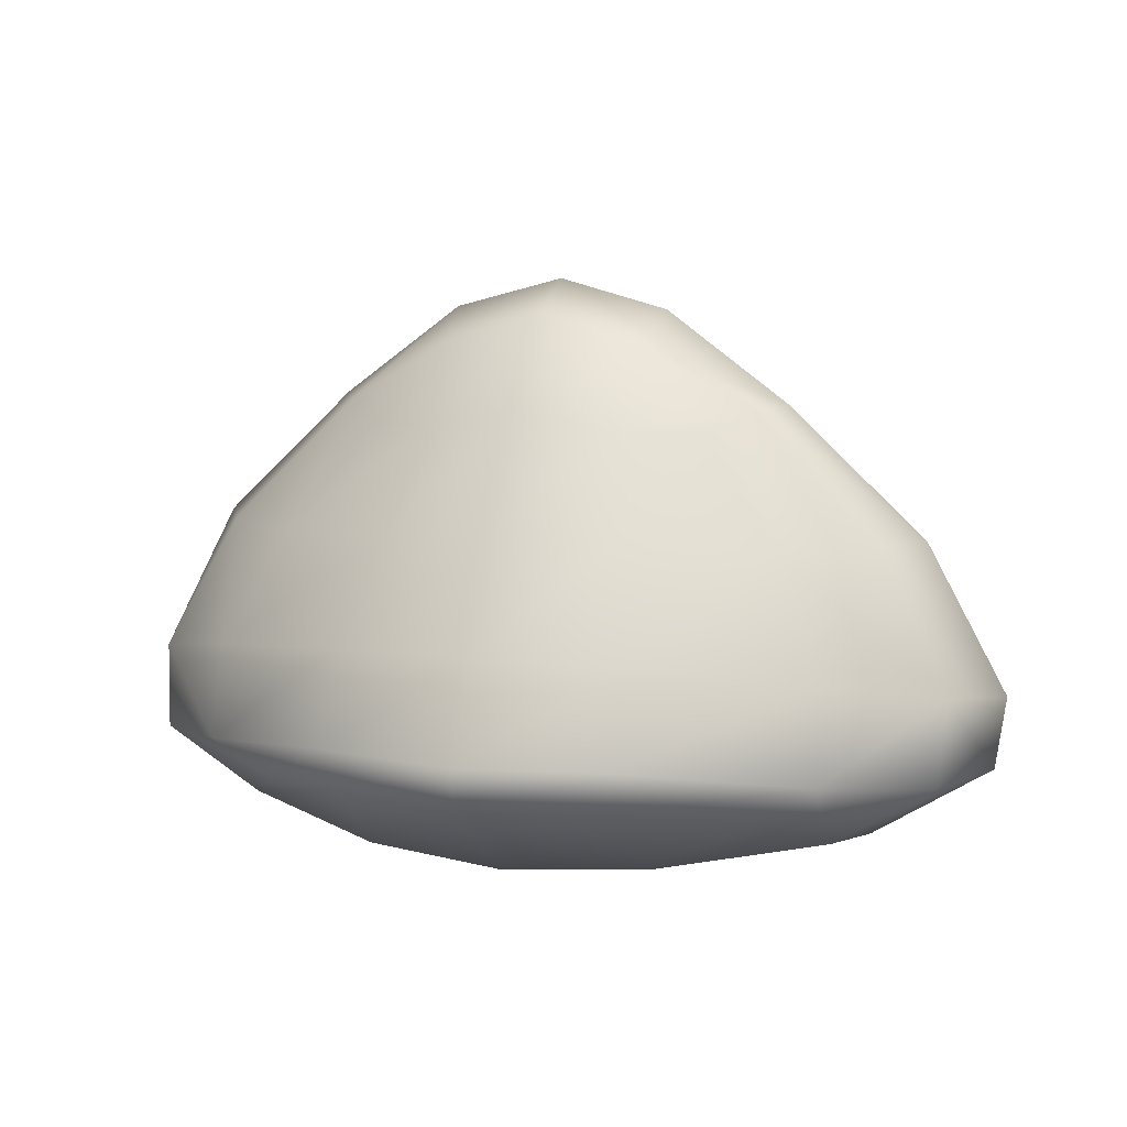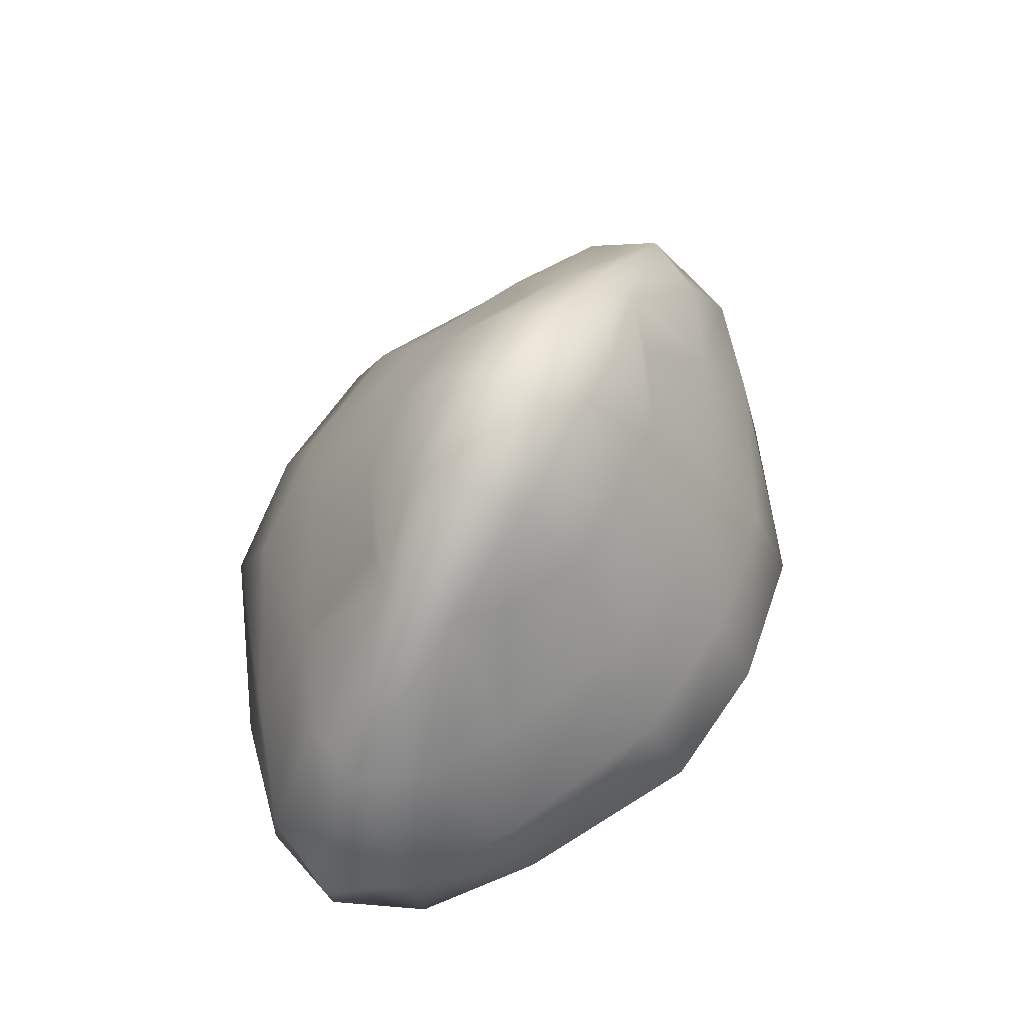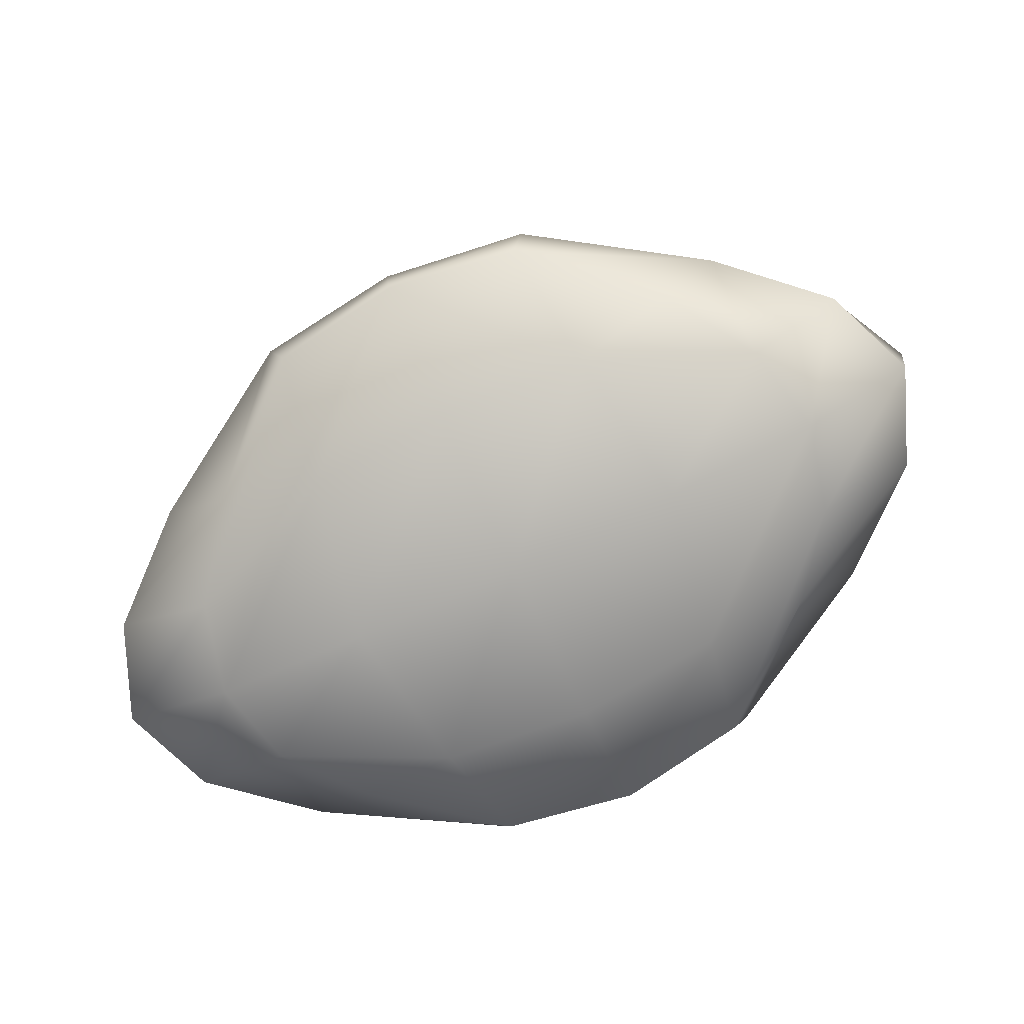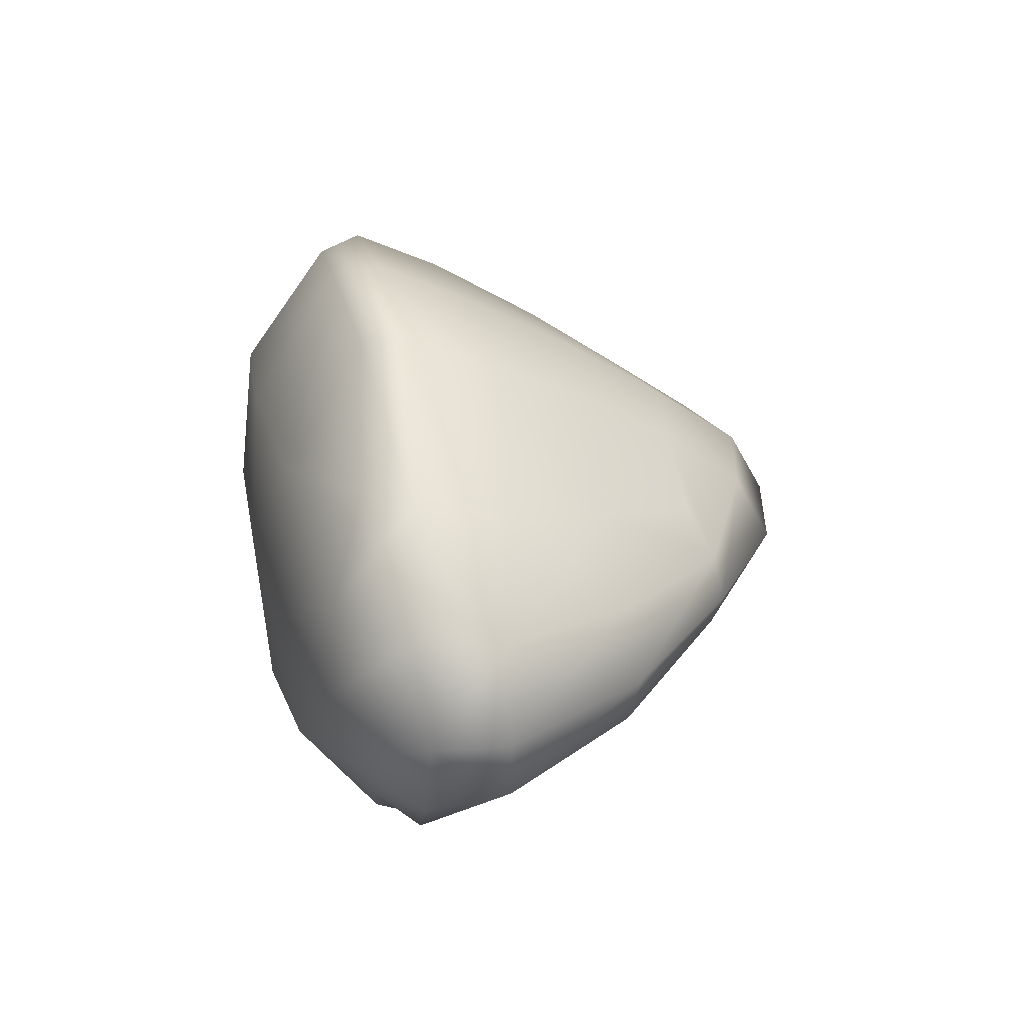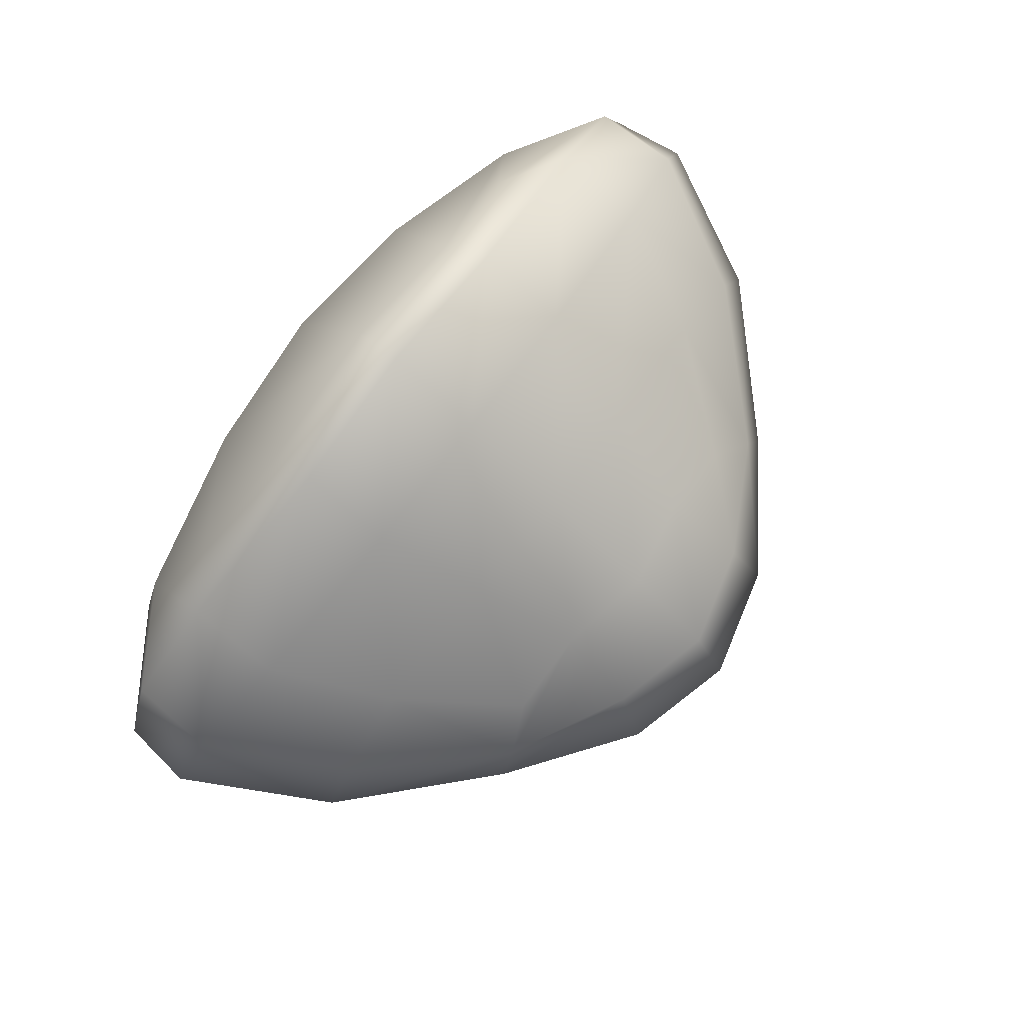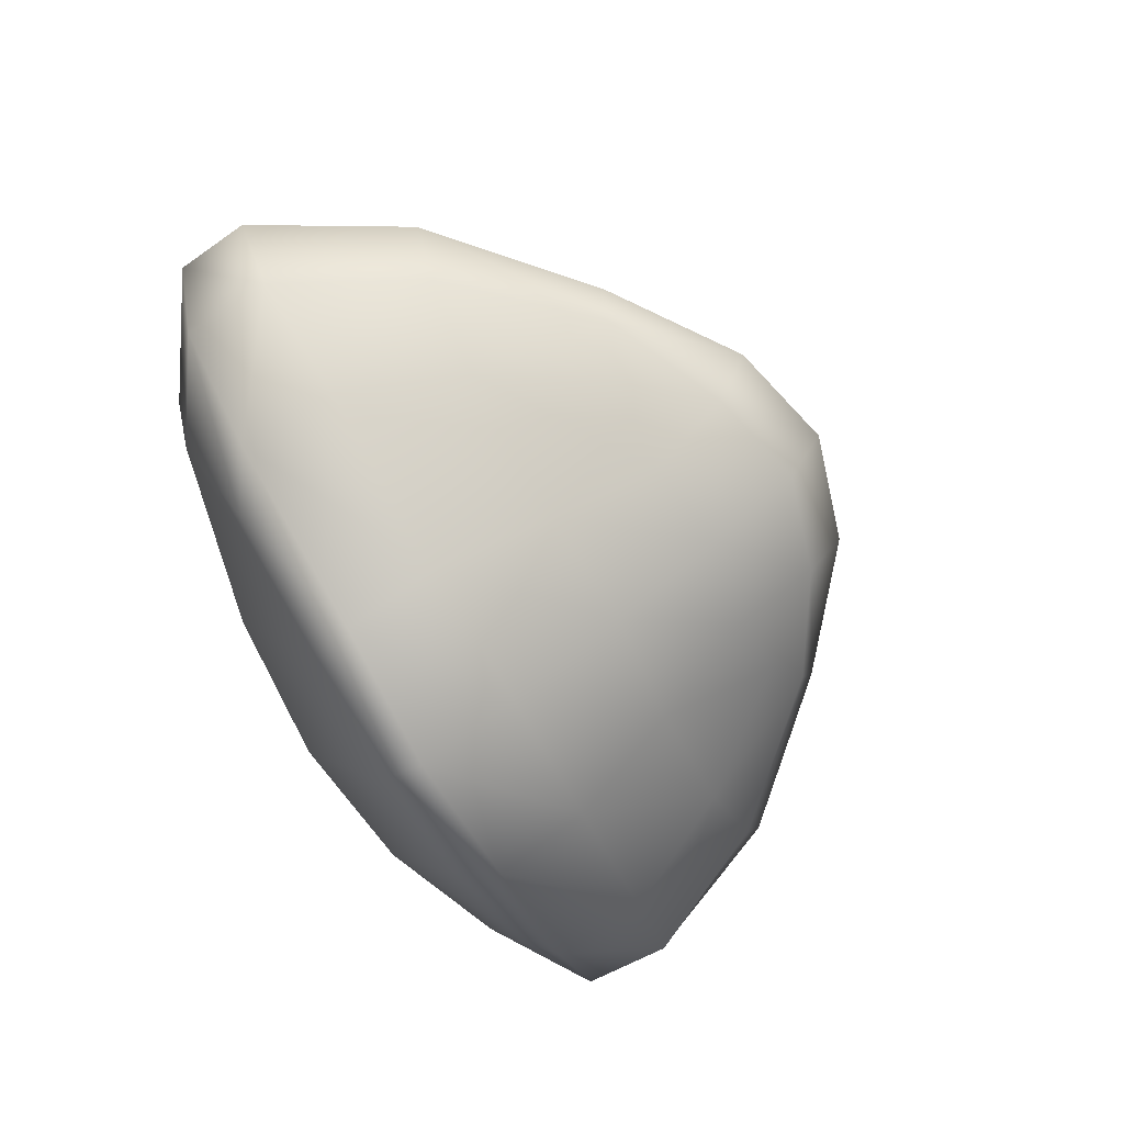
<metadata>
{"format":"obj","ext":"obj","renderer":"f3d","projection":"perspective","resolution":1024,"background":"white","views":[{"elev":8.9,"azim":-160.4,"up":"+Y"},{"elev":63.1,"azim":-63.3,"up":"+Y"},{"elev":-78.6,"azim":25.0,"up":"+Y"},{"elev":27.7,"azim":77.0,"up":"+Z"},{"elev":77.5,"azim":127.4,"up":"+Z"},{"elev":-66.1,"azim":117.8,"up":"+Z"}]}
</metadata>
<code>
g default
v 0.7411 0.6641 -0.1321
v 0.5935 0.6016 -0.2637
v 0.8711 0.2309 -0.4142
v 1.161 0.2338 -0.2213
v 1.063 -0.1644 -0.5391
v 1.288 0.2351 0
v 0.8128 0.6798 0
v 0.7411 0.6641 0.1321
v 1.415 -0.2344 -0.2857
v 1.063 -0.48 -0.625
v 1.395 -0.5245 -0.3272
v 0.8586 -0.6184 -0.5966
v 1.057 -0.745 -0.302
v 1.528 -0.5216 0
v 1.126 -0.7819 0
v 1.562 -0.2712 0
v 1.161 0.2338 0.2213
v 1.395 -0.5245 0.3272
v 1.057 -0.745 0.302
v 1.415 -0.2344 0.2857
v 0.8711 0.2309 0.4142
v 0.5935 0.6016 0.2637
v 1.063 -0.48 0.625
v 0.8586 -0.6184 0.5966
v 0.4462 -0.5375 0.9538
v 1.063 -0.1644 0.5391
v 0.4929 -0.391 0.9866
v 0.00083 -0.5574 1.022
v 0.4924 -0.0916 0.841
v -0.001454 -0.4013 1.052
v -0.4446 -0.5375 0.9538
v 0.3987 0.2675 0.6421
v -0.498 -0.391 0.9866
v -0.8539 -0.6184 0.5966
v -0.002763 -0.07894 0.8968
v 0.3157 0.6069 0.4218
v 0.7411 0.6641 0.1321
v -0.00205 0.3035 0.6812
v -0.5011 -0.09199 0.8409
v -1.068 -0.48 0.625
v 0.3484 0.8748 0.2198
v 0.8128 0.6798 0
v 0.000563 0.6704 0.4428
v -0.405 0.2673 0.6417
v -1.399 -0.5246 0.3273
v -1.048 -0.7452 0.3018
v -1.071 -0.1648 0.539
v -1.531 -0.5216 0
v -1.116 -0.7819 0
v -1.421 -0.2347 0.2856
v 0.3886 0.9897 0
v 0.7411 0.6641 -0.1321
v 0.3484 0.8748 -0.2198
v 0.5935 0.6016 -0.2637
v 0.005766 1.091 0
v -1.399 -0.5246 -0.3273
v -1.048 -0.7452 -0.3018
v -1.068 -0.48 -0.625
v -0.8539 -0.6184 -0.5966
v -1.421 -0.2347 -0.2856
v -1.071 -0.1648 -0.539
v -0.8751 0.2308 -0.4141
v -1.567 -0.2714 0
v -1.162 0.234 -0.2213
v -1.288 0.2354 0
v -0.7349 0.6642 -0.132
v -0.5905 0.6018 -0.2636
v -0.8053 0.6798 0
v -0.7349 0.6642 0.132
v -1.162 0.234 0.2213
v -0.8751 0.2308 0.4141
v -0.5905 0.6018 0.2636
v -0.3152 0.6069 0.4217
v -0.3405 0.8747 0.2198
v -0.7349 0.6642 0.132
v 0.003979 0.9659 0.2281
v -0.377 0.9897 0
v -0.8053 0.6798 0
v 0.003979 0.9659 -0.2281
v -0.3405 0.8747 -0.2198
v -0.7349 0.6642 -0.132
v 0.000563 0.6704 -0.4428
v -0.3152 0.6069 -0.4217
v -0.5905 0.6018 -0.2636
v -0.405 0.2673 -0.6417
v -0.8751 0.2308 -0.4141
v 0.3157 0.6069 -0.4218
v 0.8711 0.2309 -0.4142
v 0.3987 0.2675 -0.6421
v 1.063 -0.1644 -0.5391
v -0.00205 0.3035 -0.6812
v 0.4924 -0.0916 -0.841
v 1.063 -0.48 -0.625
v -0.5011 -0.09199 -0.8409
v -1.071 -0.1648 -0.539
v -0.002763 -0.07894 -0.8968
v 0.4929 -0.391 -0.9866
v 0.8586 -0.6184 -0.5966
v -0.498 -0.391 -0.9866
v -1.068 -0.48 -0.625
v -0.001454 -0.4013 -1.052
v 0.4462 -0.5375 -0.9538
v 1.057 -0.745 -0.302
v -0.4446 -0.5375 -0.9538
v -0.8539 -0.6184 -0.5966
v 0.00083 -0.5574 -1.022
v 0.5065 -0.8226 -0.5405
v 1.126 -0.7819 0
v -0.4943 -0.8218 -0.5406
v -1.048 -0.7452 -0.3018
v 0.005442 -0.8601 -0.5814
v 0.5971 -0.871 0
v 1.057 -0.745 0.302
v 0.006193 -0.9028 0
v -0.5839 -0.871 0
v -1.116 -0.7819 0
v 0.5065 -0.8226 0.5405
v 0.8586 -0.6184 0.5966
v 0.4462 -0.5375 0.9538
v 0.00083 -0.5574 1.022
v 0.005442 -0.8601 0.5814
v -0.4943 -0.8218 0.5406
v -1.048 -0.7452 0.3018
v -0.4446 -0.5375 0.9538
v -0.8539 -0.6184 0.5966
g default_0
f 3 2 1
f 4 3 1
f 5 3 4
f 4 1 6
f 1 7 6
f 6 7 8
f 9 5 4
f 9 4 6
f 10 5 9
f 11 10 9
f 12 10 11
f 13 12 11
f 13 11 14
f 11 9 14
f 15 13 14
f 16 9 6
f 9 16 14
f 17 6 8
f 16 6 17
f 15 14 18
f 19 15 18
f 14 16 20
f 20 16 17
f 18 14 20
f 17 8 21
f 20 17 21
f 8 22 21
f 19 18 23
f 18 20 23
f 24 19 23
f 24 23 25
f 20 26 23
f 26 20 21
f 23 27 25
f 23 26 27
f 25 27 28
f 26 21 29
f 26 29 27
f 27 30 28
f 27 29 30
f 28 30 31
f 21 22 32
f 21 32 29
f 30 33 31
f 31 33 34
f 29 35 30
f 29 32 35
f 30 35 33
f 22 36 32
f 22 37 36
f 32 38 35
f 32 36 38
f 35 39 33
f 35 38 39
f 33 40 34
f 33 39 40
f 37 41 36
f 37 42 41
f 36 43 38
f 43 36 41
f 38 44 39
f 38 43 44
f 34 40 45
f 46 34 45
f 39 47 40
f 39 44 47
f 46 45 48
f 49 46 48
f 45 40 50
f 40 47 50
f 45 50 48
f 42 51 41
f 42 52 51
f 52 53 51
f 52 54 53
f 41 51 55
f 55 51 53
f 49 48 56
f 57 49 56
f 57 56 58
f 59 57 58
f 56 60 58
f 56 48 60
f 60 61 58
f 61 60 62
f 48 63 60
f 50 63 48
f 60 64 62
f 60 63 64
f 63 50 65
f 63 65 64
f 64 66 62
f 64 65 66
f 66 67 62
f 65 68 66
f 69 68 65
f 50 70 65
f 70 69 65
f 50 47 70
f 70 71 69
f 47 71 70
f 44 71 47
f 71 72 69
f 44 73 71
f 73 72 71
f 43 73 44
f 73 74 72
f 74 75 72
f 43 76 73
f 76 74 73
f 76 43 41
f 76 41 55
f 76 55 74
f 74 77 75
f 55 77 74
f 77 78 75
f 55 79 77
f 79 55 53
f 77 80 78
f 79 80 77
f 80 81 78
f 79 53 82
f 79 82 80
f 80 83 81
f 82 83 80
f 83 84 81
f 83 85 84
f 85 86 84
f 53 87 82
f 54 87 53
f 54 88 87
f 88 89 87
f 87 89 82
f 88 90 89
f 82 91 83
f 89 91 82
f 91 85 83
f 90 92 89
f 89 92 91
f 90 93 92
f 85 94 86
f 94 95 86
f 91 96 85
f 92 96 91
f 96 94 85
f 93 97 92
f 92 97 96
f 93 98 97
f 94 99 95
f 99 100 95
f 96 101 94
f 97 101 96
f 101 99 94
f 98 102 97
f 97 102 101
f 98 103 102
f 99 104 100
f 104 105 100
f 101 106 99
f 102 106 101
f 106 104 99
f 103 107 102
f 106 102 107
f 103 108 107
f 104 109 105
f 109 110 105
f 106 111 104
f 111 106 107
f 111 109 104
f 108 112 107
f 108 113 112
f 111 107 114
f 111 114 109
f 107 112 114
f 109 115 110
f 114 115 109
f 115 116 110
f 113 117 112
f 114 112 117
f 113 118 117
f 118 119 117
f 117 119 120
f 121 114 117
f 114 121 115
f 121 117 120
f 115 122 116
f 121 122 115
f 121 120 122
f 122 123 116
f 120 124 122
f 122 124 123
f 124 125 123

</code>
